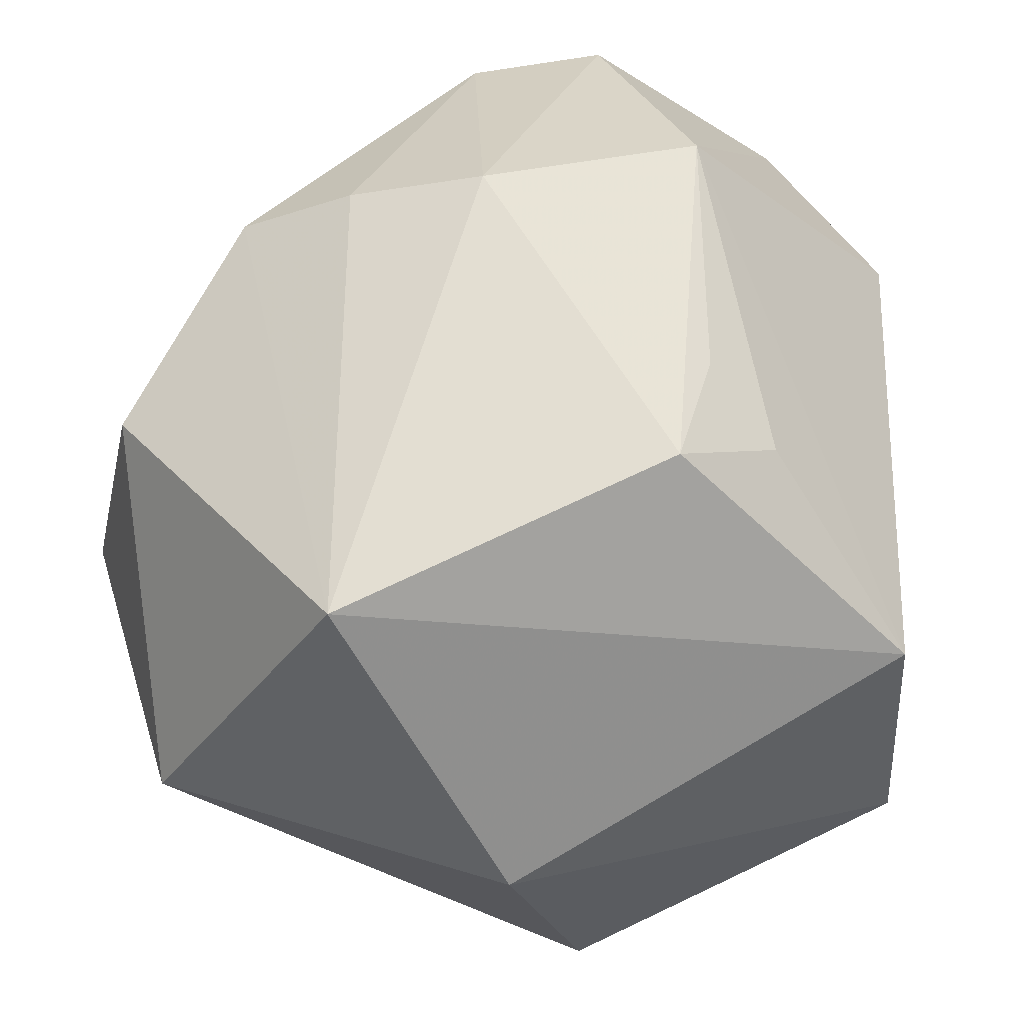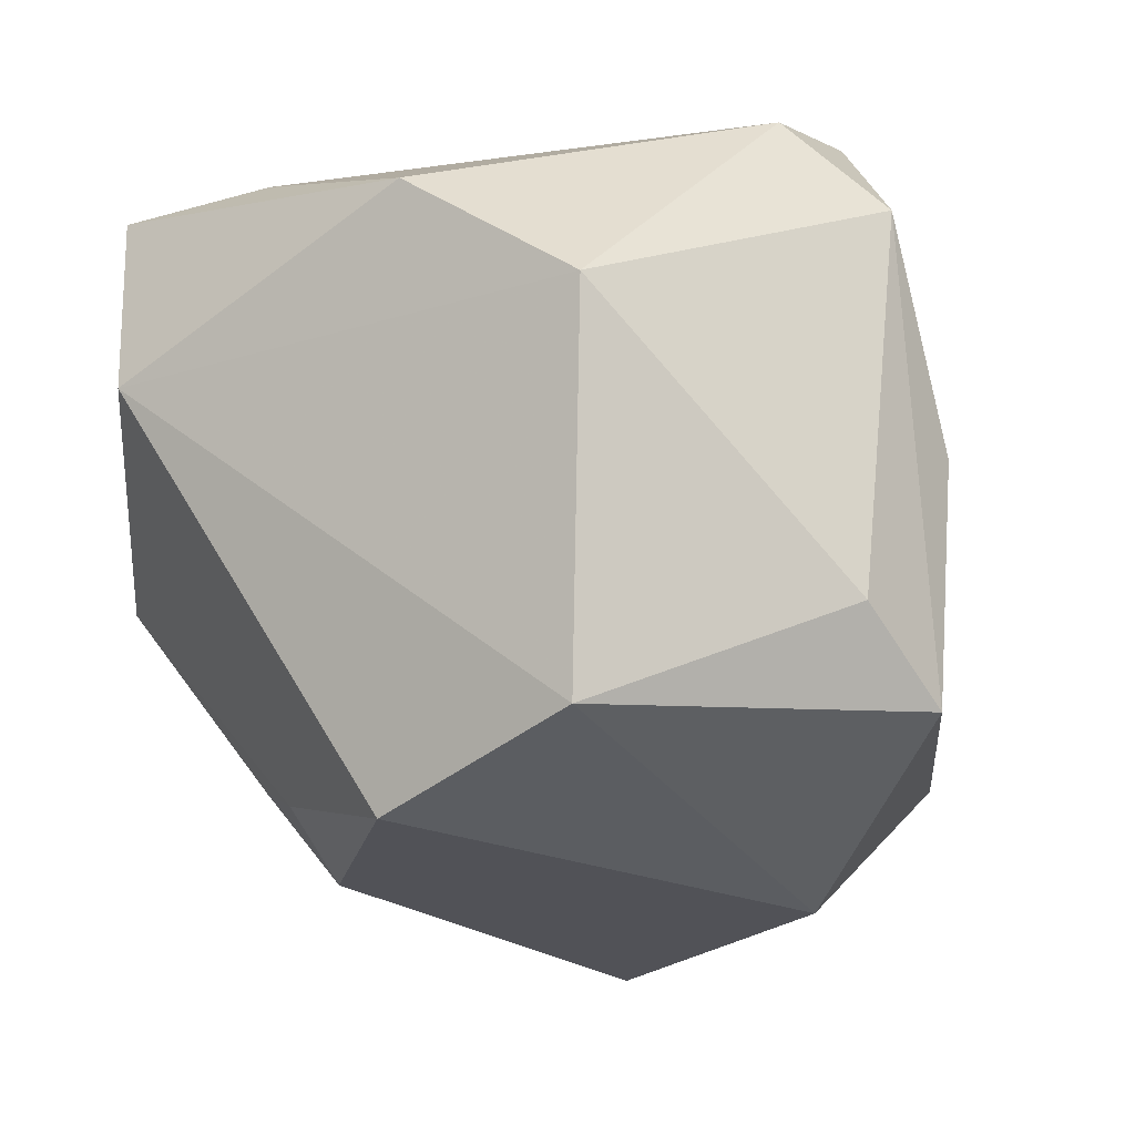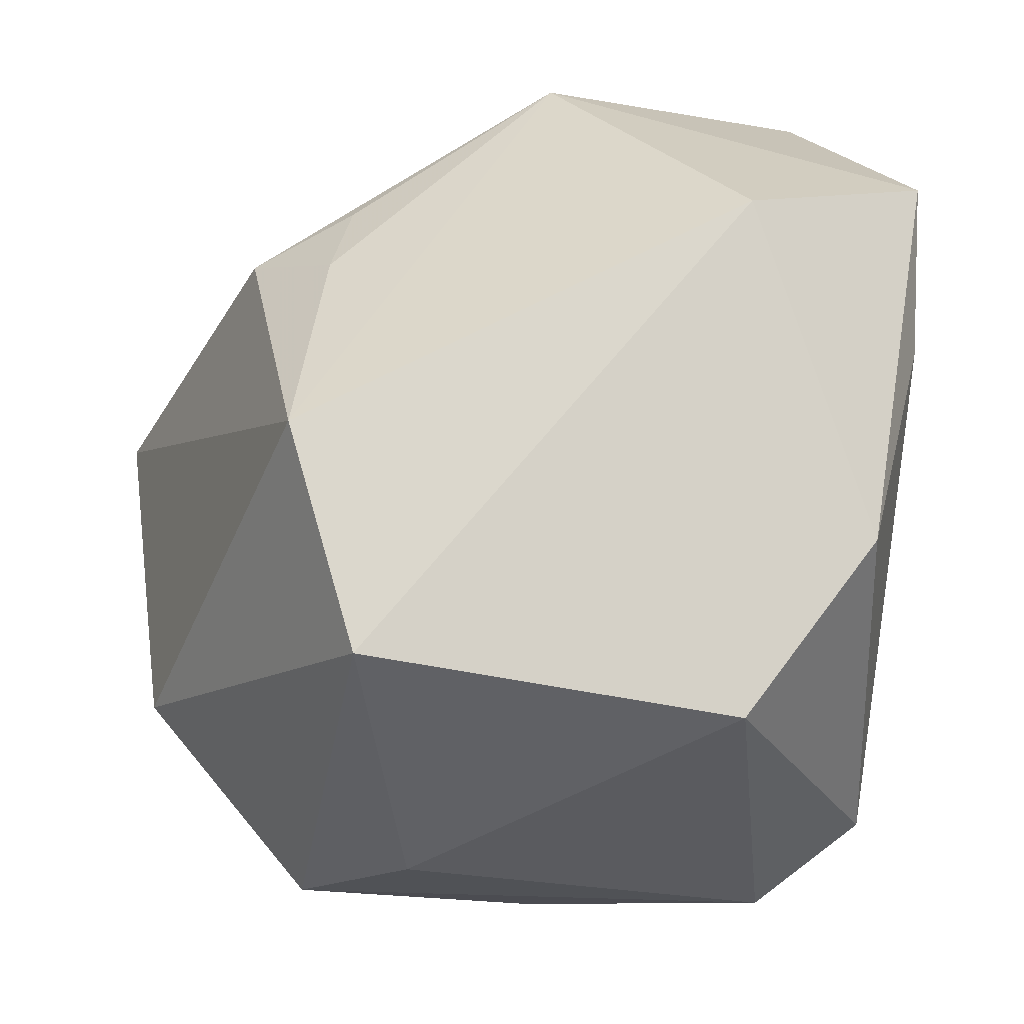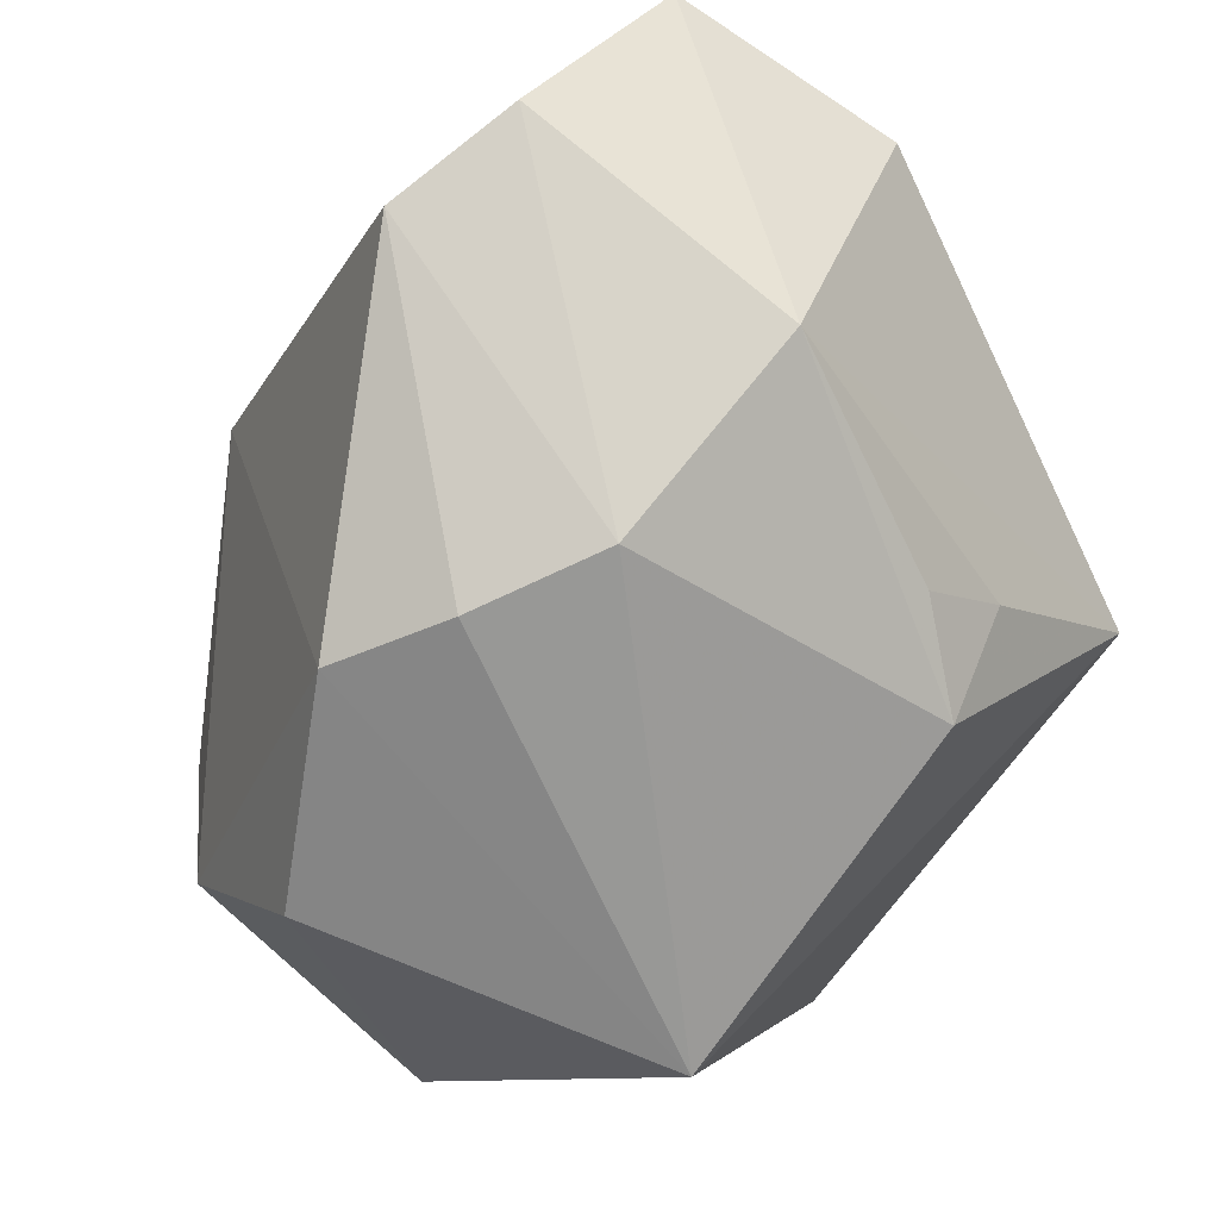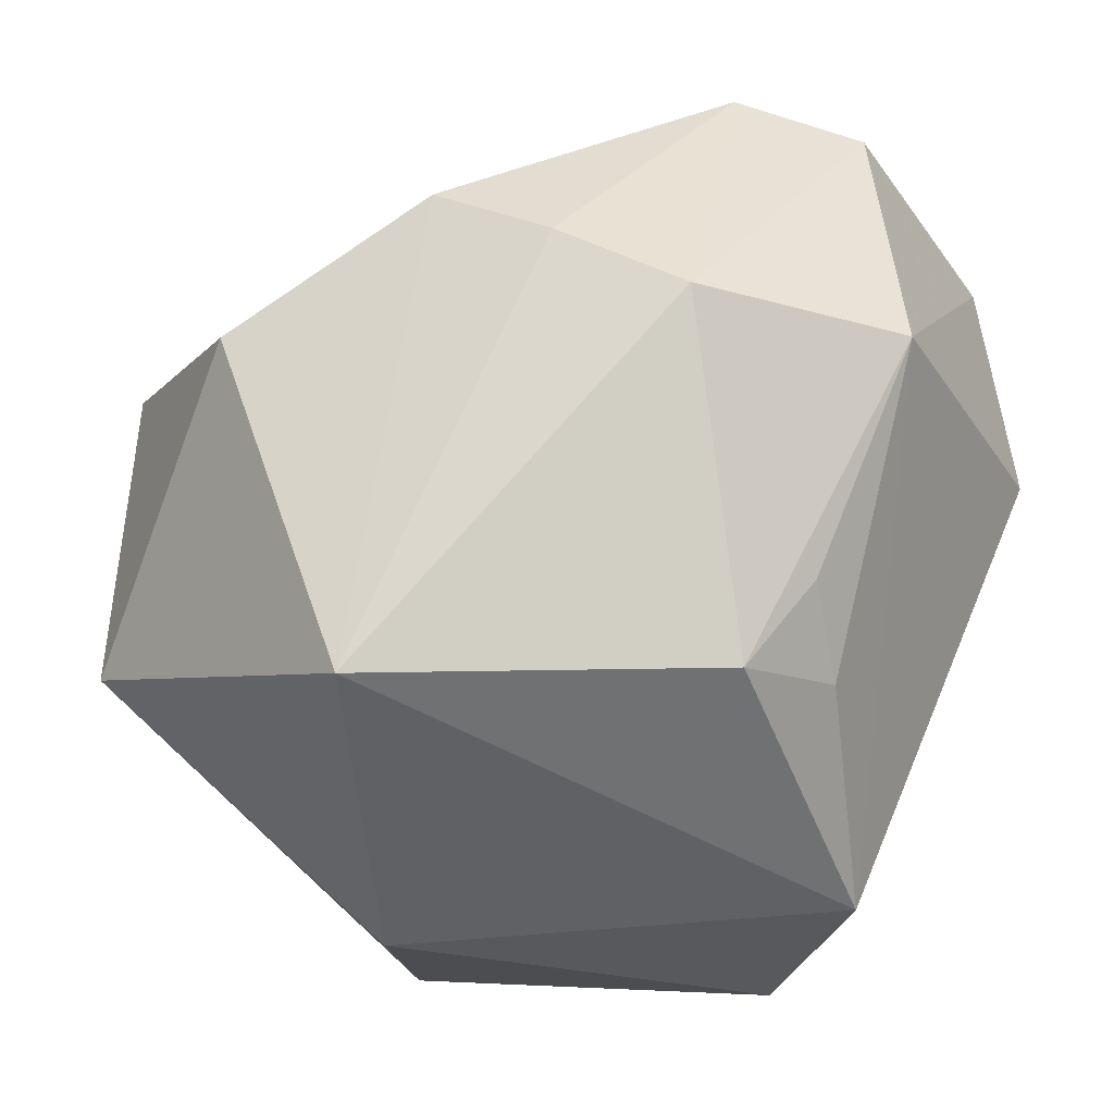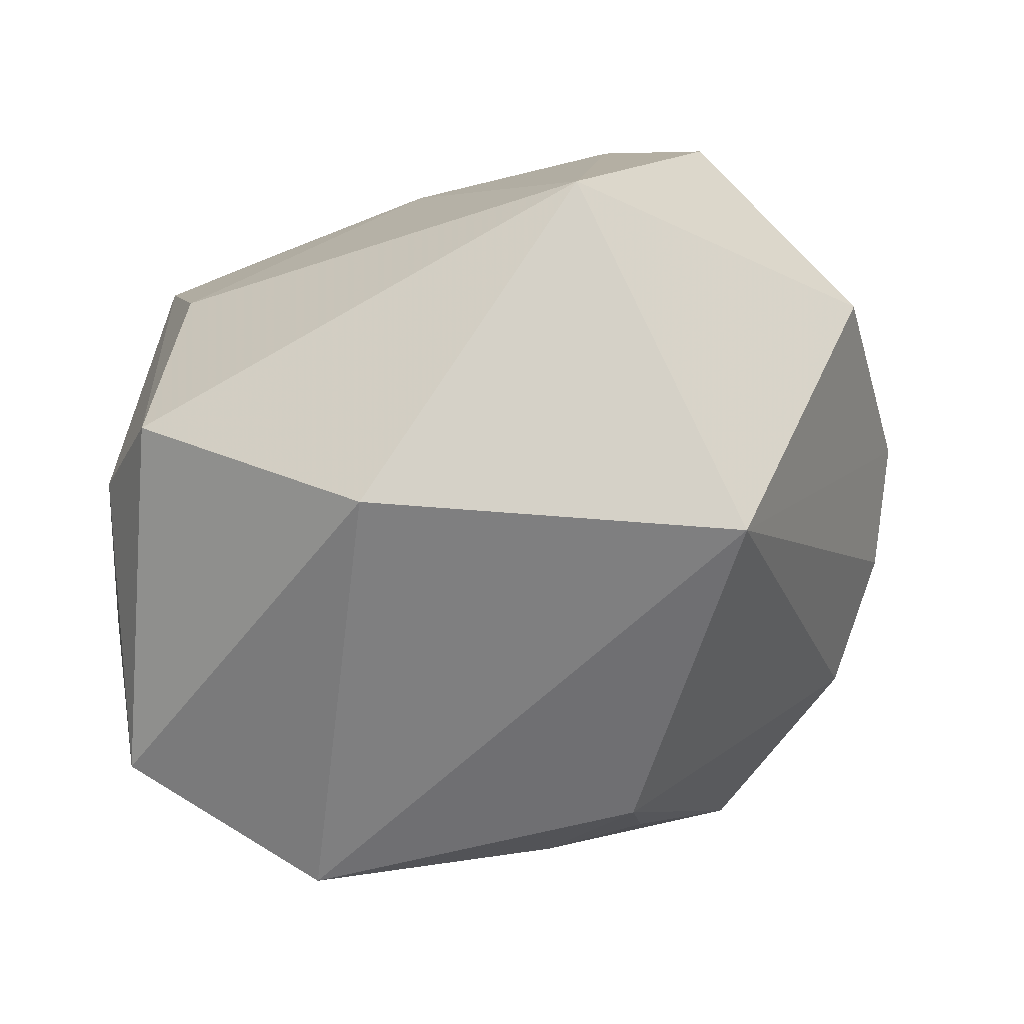
<metadata>
{"format":"obj","ext":"obj","renderer":"f3d","projection":"perspective","resolution":1024,"background":"white","views":[{"elev":26.9,"azim":167.5,"up":"+Y"},{"elev":-20.1,"azim":-55.0,"up":"+Z"},{"elev":-15.5,"azim":-109.6,"up":"+Y"},{"elev":73.4,"azim":136.1,"up":"+Y"},{"elev":-47.6,"azim":156.7,"up":"+Z"},{"elev":-63.8,"azim":57.5,"up":"+Z"}]}
</metadata>
<code>
v -0.04645 -0.01271 0.02395
v 0.02346 0.04537 -0.001286
v -0.04289 -0.03299 0.009048
v -0.01327 0.03154 -0.02738
v -0.02005 0.02205 -0.03198
v 0.008794 0.04865 -0.007189
v 0.04557 -0.01072 0.02036
v 0.05215 0.02046 -0.005557
v -0.03965 0.03303 0.03485
v 0.001949 -0.03829 0.04073
v -0.0002376 0.01099 0.04197
v 0.05515 -0.003348 0.008485
v 0.01951 0.001927 0.04197
v 0.001573 0.04867 0.03207
v 0.05147 -0.02019 -0.0208
v 0.005833 -0.04781 0.001703
v -0.004781 -0.04781 0.02748
v 0.02614 -0.02728 0.02436
v 0.001315 -0.04781 -0.028
v -0.03663 -0.02764 -0.0331
v -0.04723 0.02527 0.00951
v 0.01377 -0.02485 -0.04383
v -0.01794 0.04921 -0.003653
v -0.01453 0.05052 0.03058
v -0.01331 -0.03896 0.03724
v 0.03536 0.03994 0.005366
v -0.01158 -0.04661 -0.01915
v 0.03376 0.01336 -0.04348
v -0.004273 0.0342 0.03717
v -0.006933 0.02563 -0.03779
v -0.0377 0.01304 0.03452
v -0.03442 -0.002099 -0.04016
f 32 22 20
f 20 21 32
f 14 6 24
f 9 21 1
f 32 21 23
f 24 6 23
f 23 9 24
f 21 9 23
f 1 21 3
f 21 20 3
f 19 20 22
f 26 14 13
f 10 7 13
f 15 19 22
f 16 19 15
f 29 14 24
f 24 9 29
f 13 14 29
f 30 23 6
f 28 22 32
f 32 30 28
f 28 15 22
f 8 15 28
f 28 30 6
f 28 26 8
f 27 3 20
f 20 19 27
f 6 14 2
f 14 26 2
f 2 28 6
f 26 28 2
f 13 7 12
f 12 26 13
f 8 26 12
f 12 15 8
f 7 15 12
f 3 27 17
f 17 19 16
f 17 27 19
f 31 9 1
f 31 10 9
f 11 10 13
f 9 10 11
f 13 29 11
f 11 29 9
f 7 10 18
f 18 15 7
f 10 17 18
f 16 15 18
f 18 17 16
f 32 23 5
f 5 30 32
f 1 3 25
f 3 17 25
f 25 17 10
f 25 31 1
f 10 31 25
f 23 30 4
f 4 5 23
f 30 5 4

</code>
